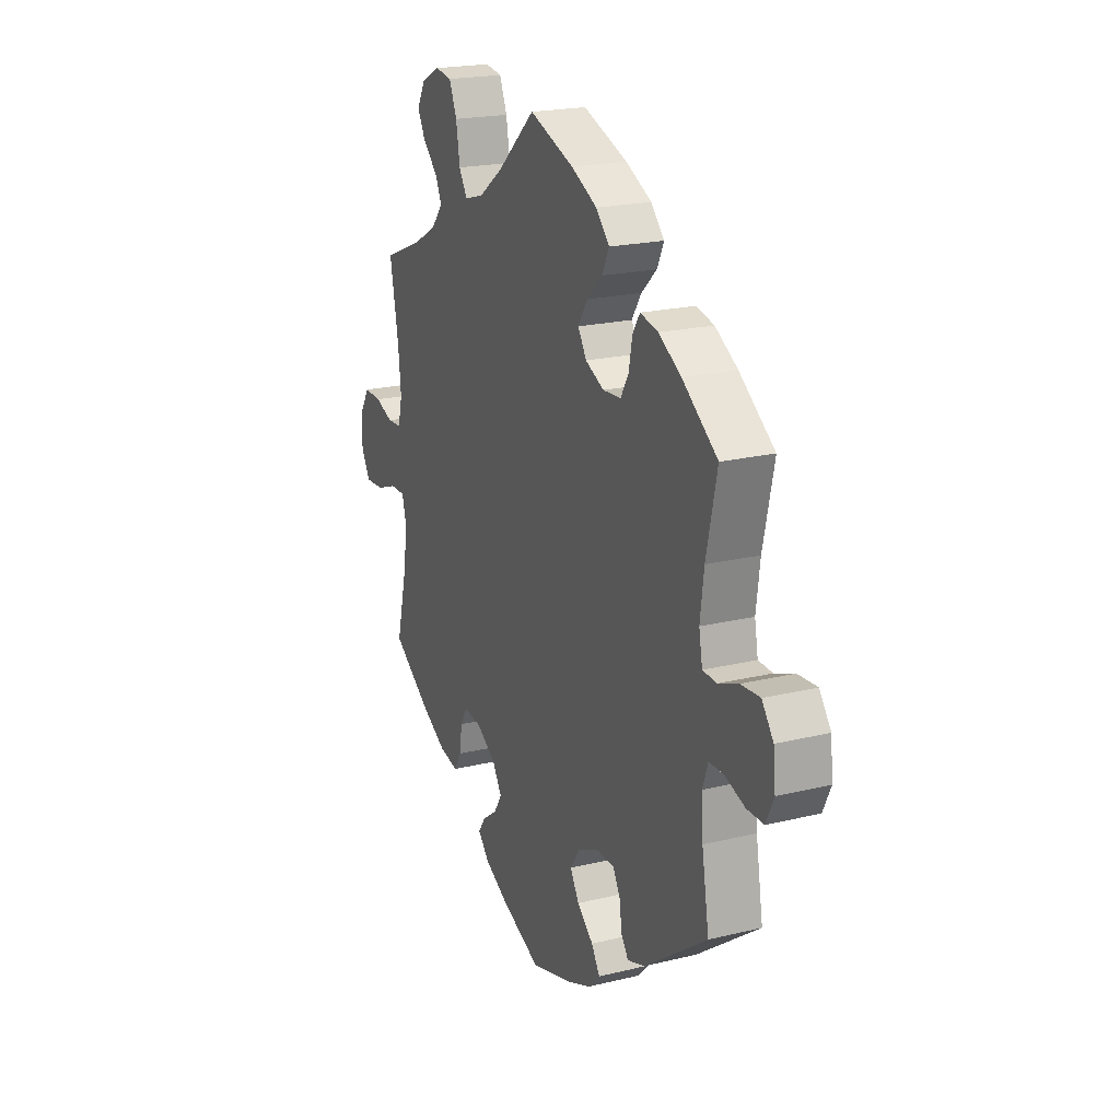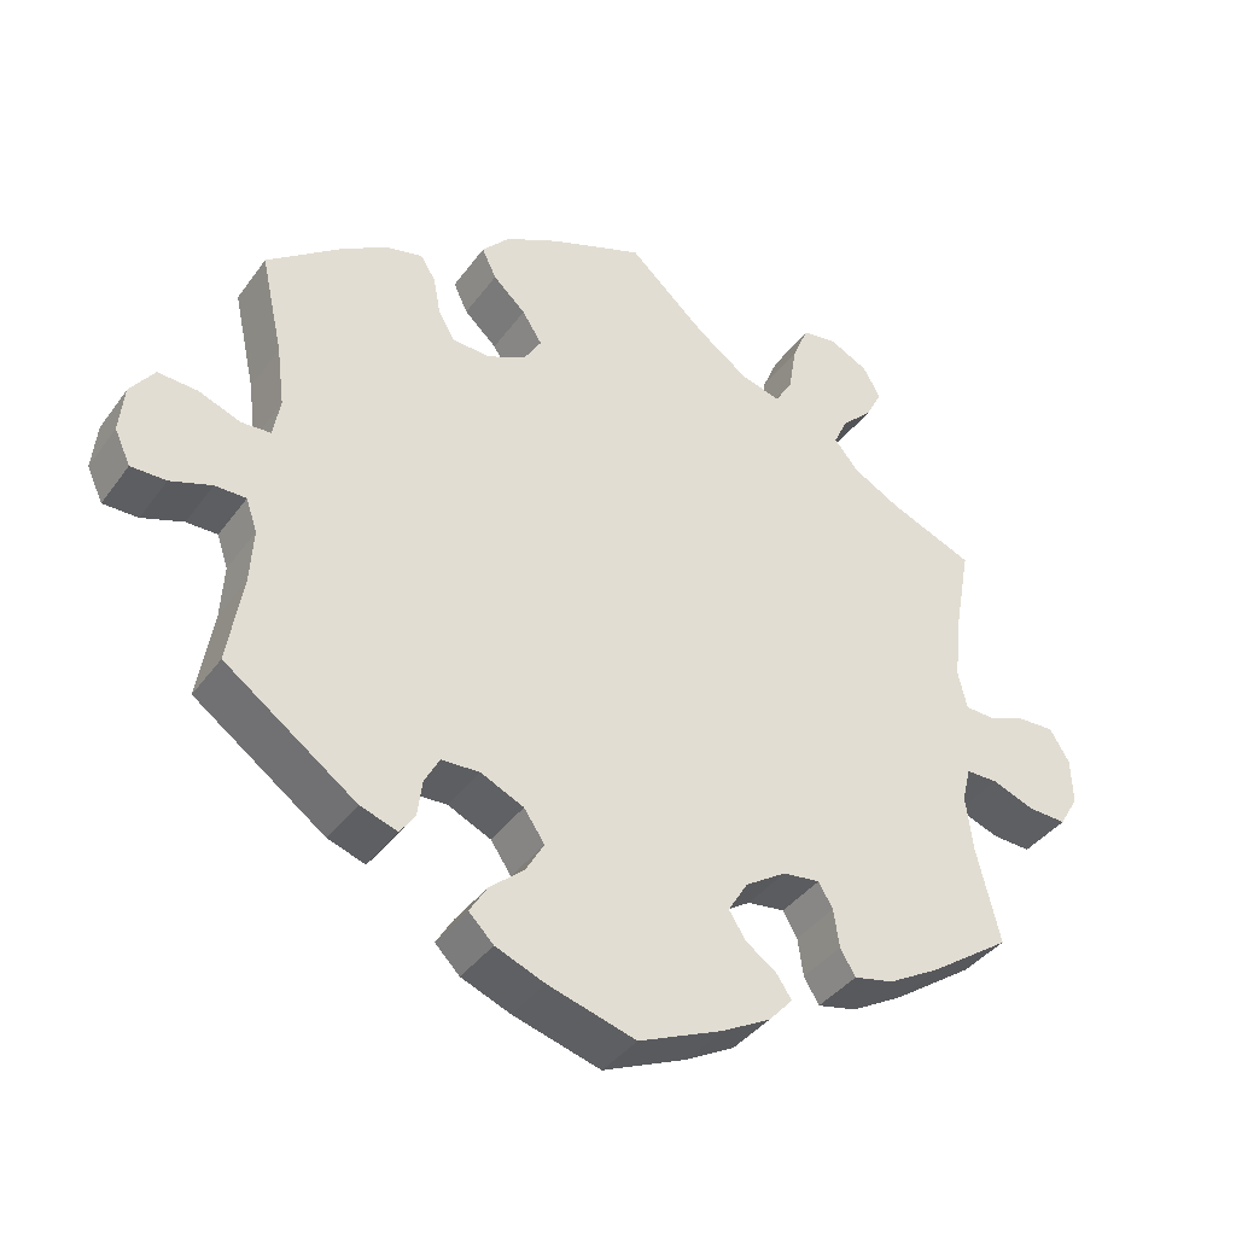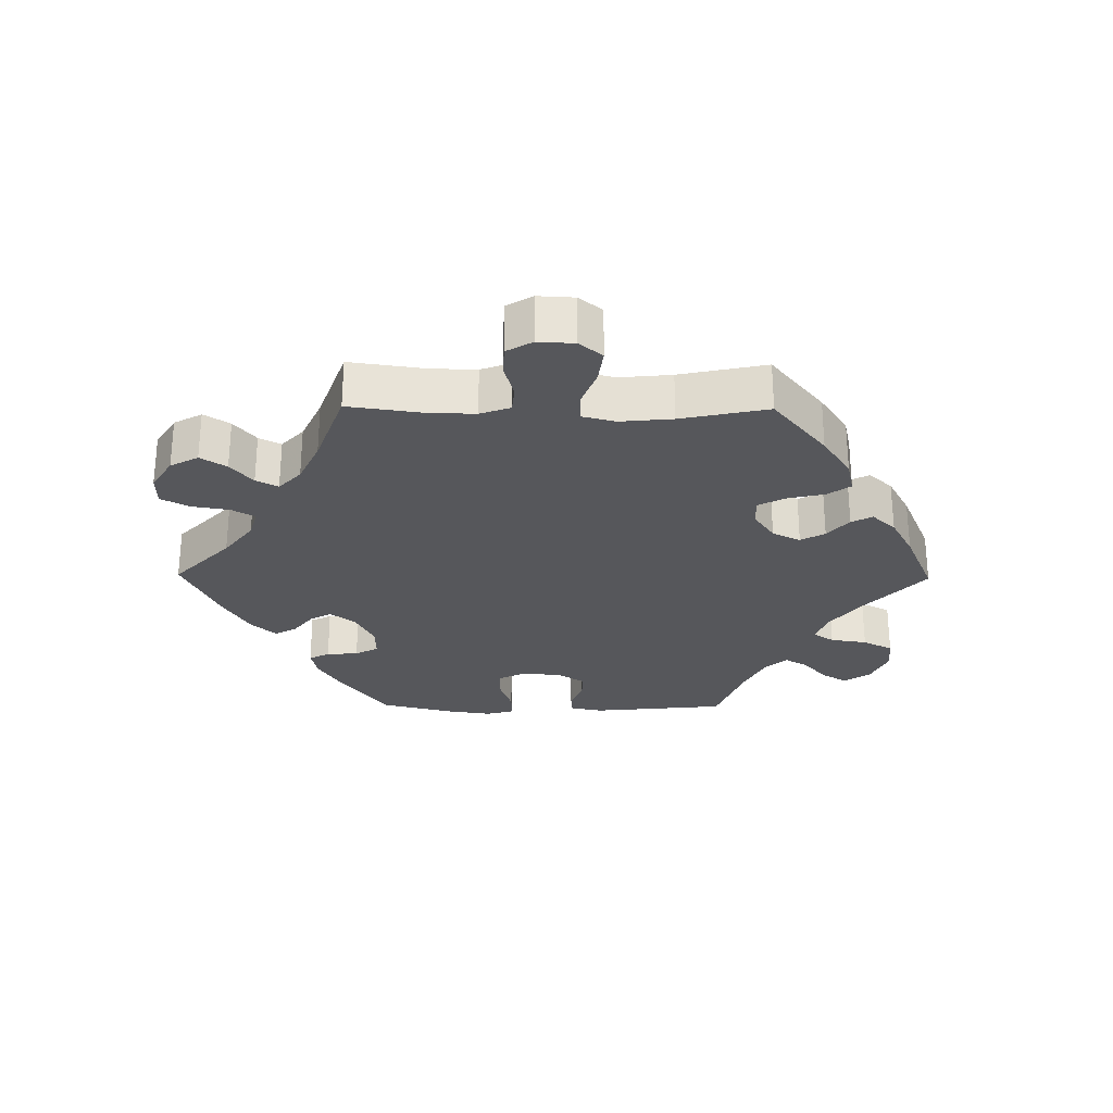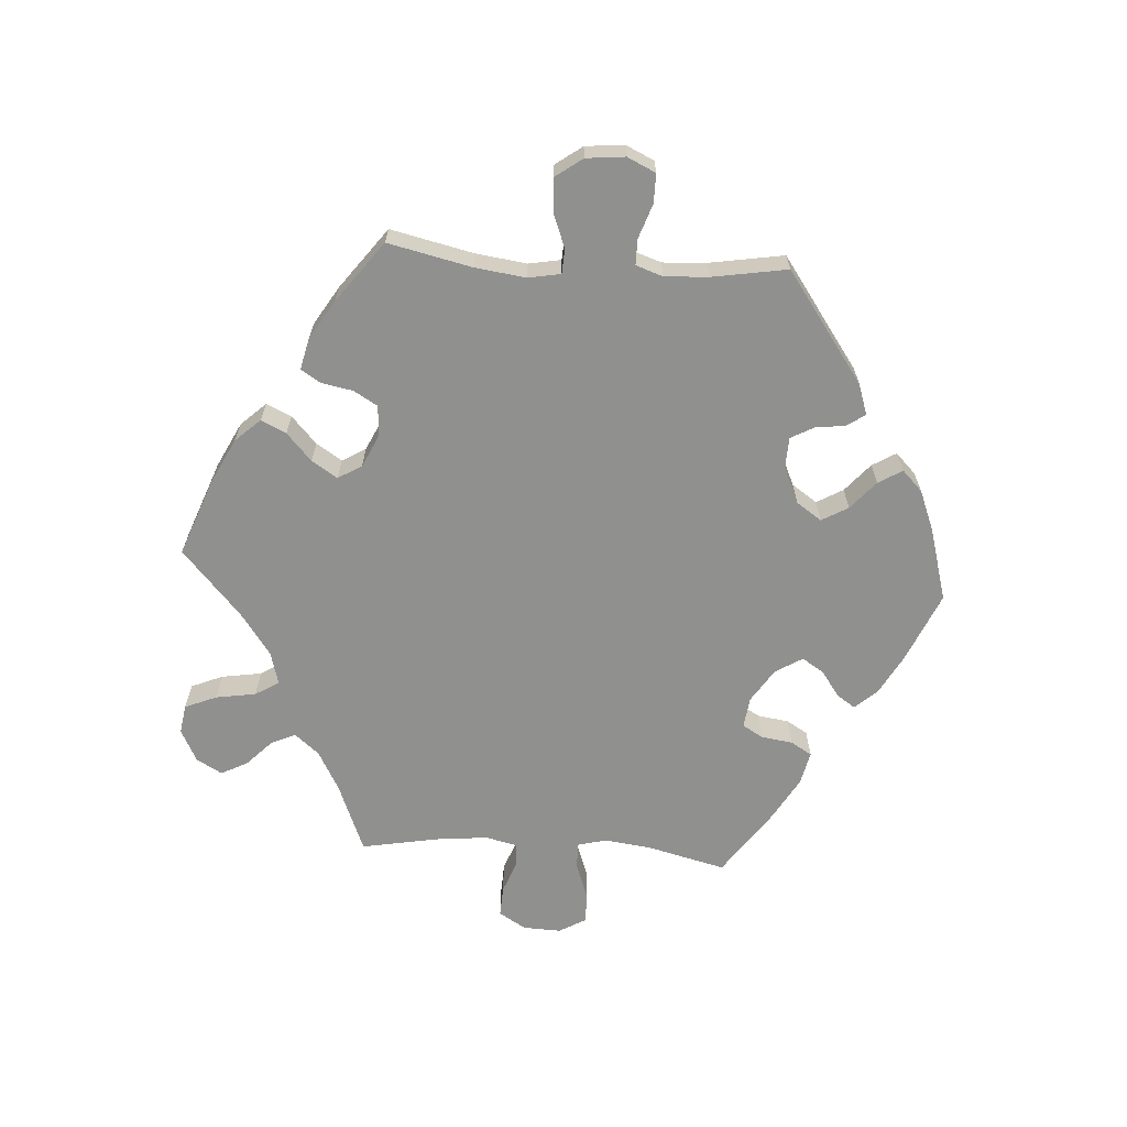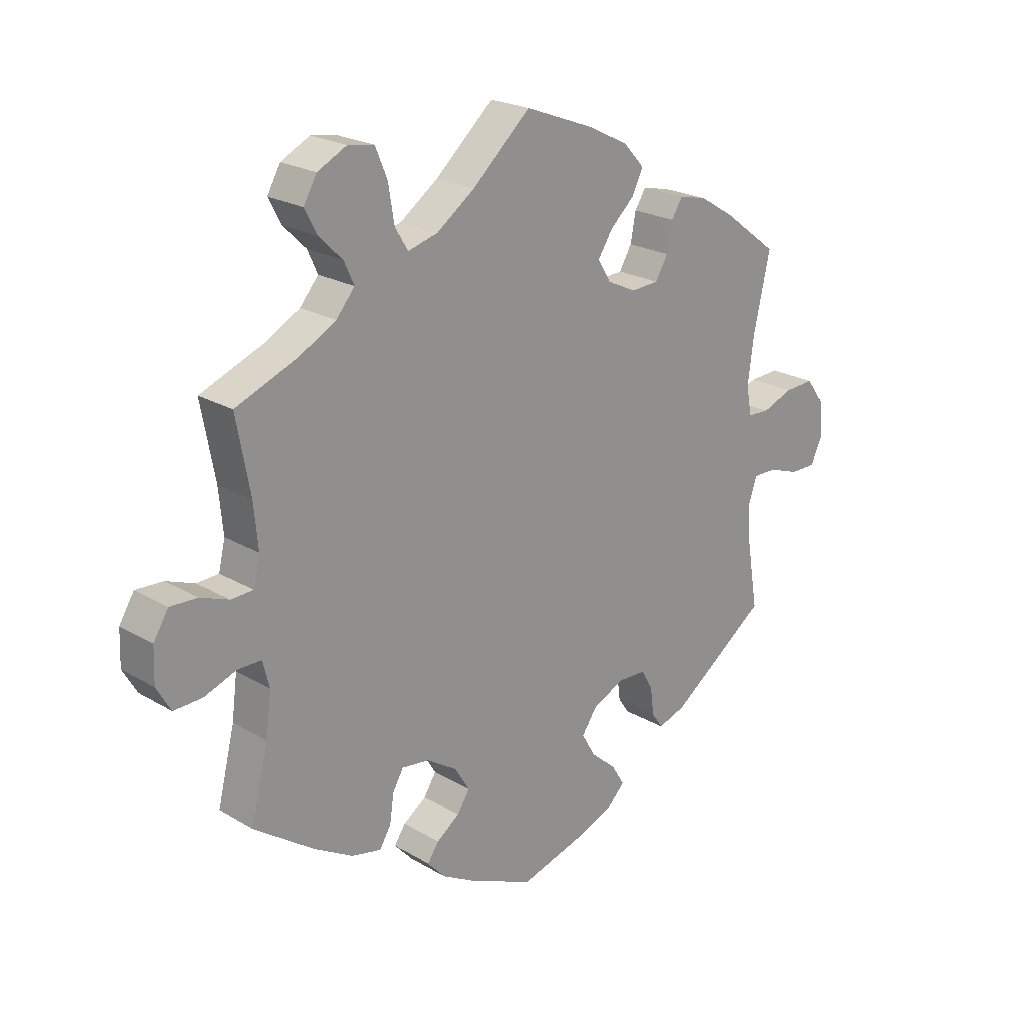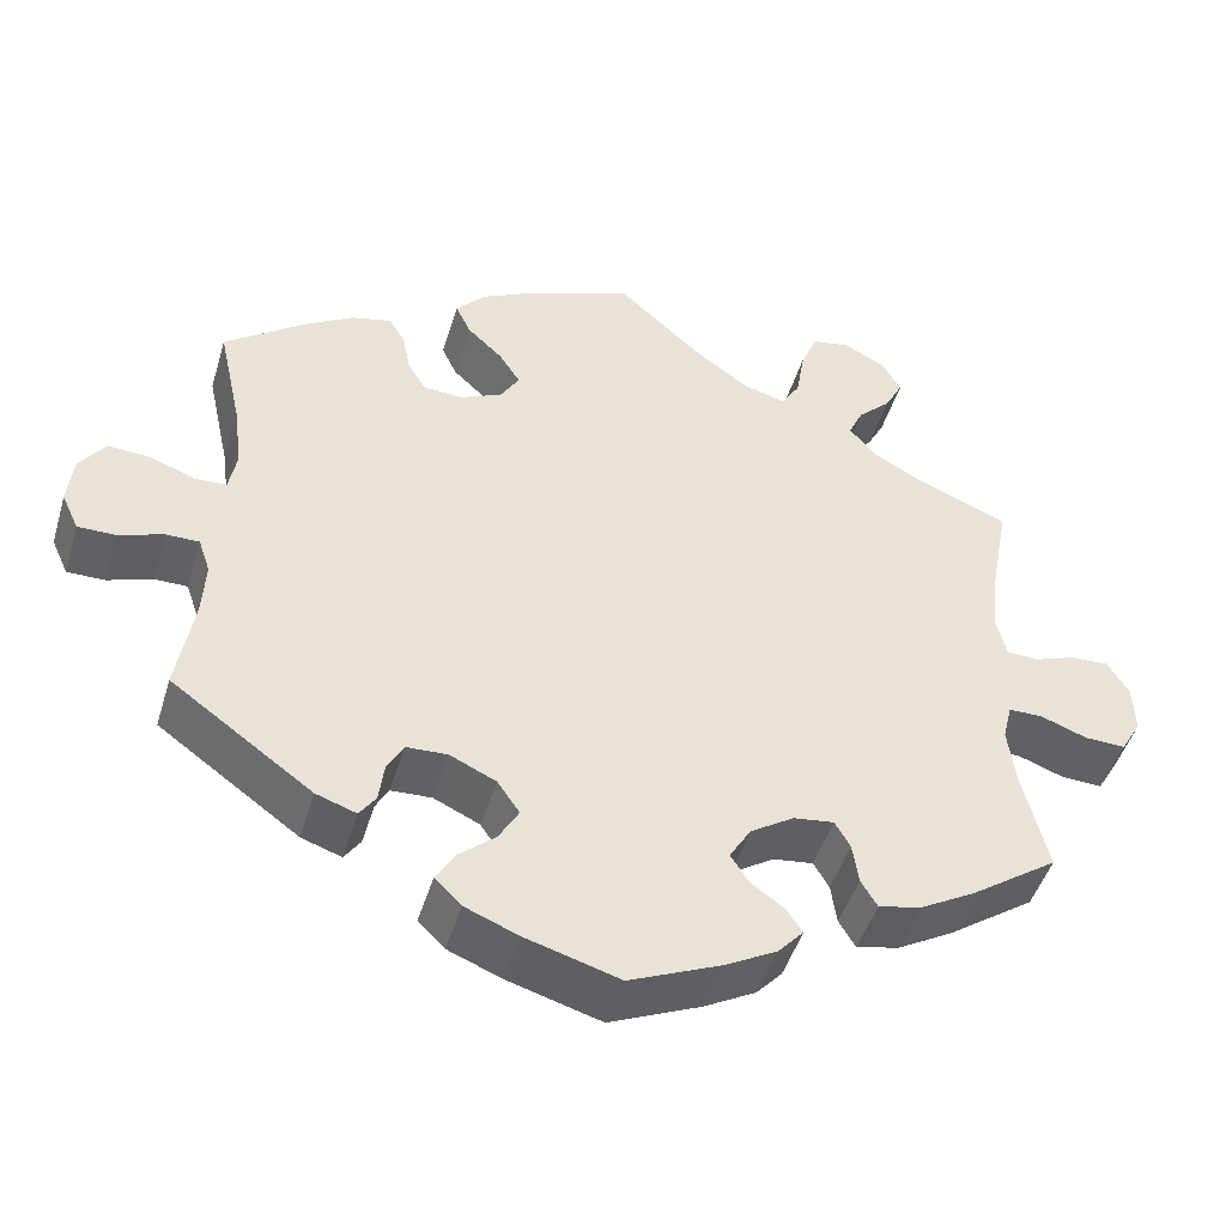
<metadata>
{"format":"obj","ext":"obj","renderer":"f3d","projection":"perspective","resolution":1024,"background":"white","views":[{"elev":20.5,"azim":66.0,"up":"+Z"},{"elev":-38.9,"azim":147.9,"up":"+Z"},{"elev":-27.3,"azim":-30.7,"up":"+Y"},{"elev":-65.6,"azim":86.1,"up":"+Y"},{"elev":22.2,"azim":-44.3,"up":"+Z"},{"elev":-46.9,"azim":163.4,"up":"+Z"}]}
</metadata>
<code>
v 0.116 0.07 0.534
v 0.184 0.07 0.5
v 0.219 0.07 0.462
v 0.201 0.07 0.424
v 0.16 0.07 0.386
v 0.135 0.07 0.347
v 0.157 0.07 0.311
v 0.206 0.07 0.288
v 0.253 0.07 0.291
v 0.274 0.07 0.327
v 0.283 0.07 0.375
v 0.302 0.07 0.405
v 0.349 0.07 0.394
v 0.408 0.07 0.358
v 0.5 0.07 0.289
v 0.472 0.07 0.162
v 0.462 0.07 0.085
v 0.471 0.07 0.036
v 0.508 0.07 0.034
v 0.56 0.07 0.054
v 0.61 0.07 0.057
v 0.64 0.07 0.016
v 0.646 0.07 -0.043
v 0.626 0.07 -0.086
v 0.582 0.07 -0.086
v 0.53 0.07 -0.068
v 0.491 0.07 -0.068
v 0.477 0.07 -0.109
v 0.481 0.07 -0.176
v 0.5 0.07 -0.289
v 0.335 0.07 -0.408
v 0.288 0.07 -0.424
v 0.269 0.07 -0.397
v 0.263 0.07 -0.351
v 0.244 0.07 -0.316
v 0.196 0.07 -0.314
v 0.142 0.07 -0.339
v 0.116 0.07 -0.377
v 0.139 0.07 -0.417
v 0.182 0.07 -0.454
v 0.204 0.07 -0.49
v 0.173 0.07 -0.521
v 0.111 0.07 -0.546
v 0.001 0.07 -0.578
v -0.106 0.07 -0.532
v -0.166 0.07 -0.499
v -0.196 0.07 -0.466
v -0.177 0.07 -0.438
v -0.138 0.07 -0.41
v -0.117 0.07 -0.377
v -0.142 0.07 -0.336
v -0.193 0.07 -0.303
v -0.24 0.07 -0.297
v -0.258 0.07 -0.328
v -0.265 0.07 -0.376
v -0.284 0.07 -0.408
v -0.334 0.07 -0.397
v -0.399 0.07 -0.36
v -0.501 0.07 -0.289
v -0.472 0.07 -0.17
v -0.463 0.07 -0.099
v -0.474 0.07 -0.055
v -0.514 0.07 -0.055
v -0.568 0.07 -0.075
v -0.616 0.07 -0.077
v -0.64 0.07 -0.036
v -0.638 0.07 0.022
v -0.613 0.07 0.063
v -0.567 0.07 0.061
v -0.519 0.07 0.043
v -0.482 0.07 0.045
v -0.471 0.07 0.092
v -0.478 0.07 0.165
v -0.501 0.07 0.289
v -0.395 0.07 0.332
v -0.335 0.07 0.365
v -0.304 0.07 0.402
v -0.321 0.07 0.439
v -0.36 0.07 0.477
v -0.381 0.07 0.517
v -0.359 0.07 0.556
v -0.31 0.07 0.581
v -0.266 0.07 0.574
v -0.246 0.07 0.526
v -0.236 0.07 0.465
v -0.214 0.07 0.429
v -0.164 0.07 0.443
v -0.1 0.07 0.489
v -0.001 0.07 0.578
v 0.116 0 0.534
v 0.184 0 0.5
v 0.219 0 0.462
v 0.201 0 0.424
v 0.16 0 0.386
v 0.135 0 0.347
v 0.157 0 0.311
v 0.206 0 0.288
v 0.253 0 0.291
v 0.274 0 0.327
v 0.283 0 0.375
v 0.302 0 0.405
v 0.349 0 0.394
v 0.408 0 0.358
v 0.5 0 0.289
v 0.472 0 0.162
v 0.462 0 0.085
v 0.471 0 0.036
v 0.508 0 0.034
v 0.56 0 0.054
v 0.61 0 0.057
v 0.64 0 0.016
v 0.646 0 -0.043
v 0.626 0 -0.086
v 0.582 0 -0.086
v 0.53 0 -0.068
v 0.491 0 -0.068
v 0.477 0 -0.109
v 0.481 0 -0.176
v 0.5 0 -0.289
v 0.335 0 -0.408
v 0.288 0 -0.424
v 0.269 0 -0.397
v 0.263 0 -0.351
v 0.244 0 -0.316
v 0.196 0 -0.314
v 0.142 0 -0.339
v 0.116 0 -0.377
v 0.139 0 -0.417
v 0.182 0 -0.454
v 0.204 0 -0.49
v 0.173 0 -0.521
v 0.111 0 -0.546
v 0.001 0 -0.578
v -0.106 0 -0.532
v -0.166 0 -0.499
v -0.196 0 -0.466
v -0.177 0 -0.438
v -0.138 0 -0.41
v -0.117 0 -0.377
v -0.142 0 -0.336
v -0.193 0 -0.303
v -0.24 0 -0.297
v -0.258 0 -0.328
v -0.265 0 -0.376
v -0.284 0 -0.408
v -0.334 0 -0.397
v -0.399 0 -0.36
v -0.501 0 -0.289
v -0.472 0 -0.17
v -0.463 0 -0.099
v -0.474 0 -0.055
v -0.514 0 -0.055
v -0.568 0 -0.075
v -0.616 0 -0.077
v -0.64 0 -0.036
v -0.638 0 0.022
v -0.613 0 0.063
v -0.567 0 0.061
v -0.519 0 0.043
v -0.482 0 0.045
v -0.471 0 0.092
v -0.478 0 0.165
v -0.501 0 0.289
v -0.395 0 0.332
v -0.335 0 0.365
v -0.304 0 0.402
v -0.321 0 0.439
v -0.36 0 0.477
v -0.381 0 0.517
v -0.359 0 0.556
v -0.31 0 0.581
v -0.266 0 0.574
v -0.246 0 0.526
v -0.236 0 0.465
v -0.214 0 0.429
v -0.164 0 0.443
v -0.1 0 0.489
v -0.001 0 0.578
f 88 89 1 2
f 87 88 2 3
f 86 87 3 4
f 82 83 84 85
f 82 85 86
f 81 82 86
f 78 79 80 81
f 77 78 81 86
f 76 77 86 4
f 73 74 75
f 72 73 75 76
f 71 72 76 4
f 67 68 69 70
f 67 70 71
f 66 67 71
f 63 64 65 66
f 62 63 66 71
f 61 62 71 4
f 57 58 59 60
f 54 55 56 57
f 53 54 57 60
f 52 53 60 61
f 46 47 48 49
f 46 49 50
f 45 46 50
f 44 45 50
f 43 44 50
f 42 43 50 51
f 39 40 41 42
f 38 39 42 51
f 31 32 33 34
f 29 30 31 34
f 28 29 34 35
f 27 28 35 36
f 23 24 25 26
f 23 26 27
f 22 23 27
f 19 20 21 22
f 18 19 22 27
f 13 14 15 16
f 13 16 17
f 10 11 12 13
f 9 10 13 17
f 8 9 17 18
f 61 4 5
f 61 5 6
f 52 61 6 7
f 37 38 51 52
f 27 36 37 52
f 18 27 52
f 7 8 18 52
f 91 90 178 177
f 92 91 177 176
f 93 92 176 175
f 174 173 172 171
f 175 174 171
f 175 171 170
f 170 169 168 167
f 175 170 167 166
f 93 175 166 165
f 164 163 162
f 165 164 162 161
f 93 165 161 160
f 159 158 157 156
f 160 159 156
f 160 156 155
f 155 154 153 152
f 160 155 152 151
f 93 160 151 150
f 149 148 147 146
f 146 145 144 143
f 149 146 143 142
f 150 149 142 141
f 138 137 136 135
f 139 138 135
f 139 135 134
f 139 134 133
f 139 133 132
f 140 139 132 131
f 131 130 129 128
f 140 131 128 127
f 123 122 121 120
f 123 120 119 118
f 124 123 118 117
f 125 124 117 116
f 115 114 113 112
f 116 115 112
f 116 112 111
f 111 110 109 108
f 116 111 108 107
f 105 104 103 102
f 106 105 102
f 102 101 100 99
f 106 102 99 98
f 107 106 98 97
f 94 93 150
f 95 94 150
f 96 95 150 141
f 141 140 127 126
f 141 126 125 116
f 141 116 107
f 141 107 97 96
f 1 90 91 2
f 2 91 92 3
f 3 92 93 4
f 4 93 94 5
f 5 94 95 6
f 6 95 96 7
f 7 96 97 8
f 8 97 98 9
f 9 98 99 10
f 10 99 100 11
f 11 100 101 12
f 12 101 102 13
f 13 102 103 14
f 14 103 104 15
f 15 104 105 16
f 16 105 106 17
f 17 106 107 18
f 18 107 108 19
f 19 108 109 20
f 20 109 110 21
f 21 110 111 22
f 22 111 112 23
f 23 112 113 24
f 24 113 114 25
f 25 114 115 26
f 26 115 116 27
f 27 116 117 28
f 28 117 118 29
f 29 118 119 30
f 30 119 120 31
f 31 120 121 32
f 32 121 122 33
f 33 122 123 34
f 34 123 124 35
f 35 124 125 36
f 36 125 126 37
f 37 126 127 38
f 38 127 128 39
f 39 128 129 40
f 40 129 130 41
f 41 130 131 42
f 42 131 132 43
f 43 132 133 44
f 44 133 134 45
f 45 134 135 46
f 46 135 136 47
f 47 136 137 48
f 48 137 138 49
f 49 138 139 50
f 50 139 140 51
f 51 140 141 52
f 52 141 142 53
f 53 142 143 54
f 54 143 144 55
f 55 144 145 56
f 56 145 146 57
f 57 146 147 58
f 58 147 148 59
f 59 148 149 60
f 60 149 150 61
f 61 150 151 62
f 62 151 152 63
f 63 152 153 64
f 64 153 154 65
f 65 154 155 66
f 66 155 156 67
f 67 156 157 68
f 68 157 158 69
f 69 158 159 70
f 70 159 160 71
f 71 160 161 72
f 72 161 162 73
f 73 162 163 74
f 74 163 164 75
f 75 164 165 76
f 76 165 166 77
f 77 166 167 78
f 78 167 168 79
f 79 168 169 80
f 80 169 170 81
f 81 170 171 82
f 82 171 172 83
f 83 172 173 84
f 84 173 174 85
f 85 174 175 86
f 86 175 176 87
f 87 176 177 88
f 88 177 178 89
f 89 178 90 1

</code>
